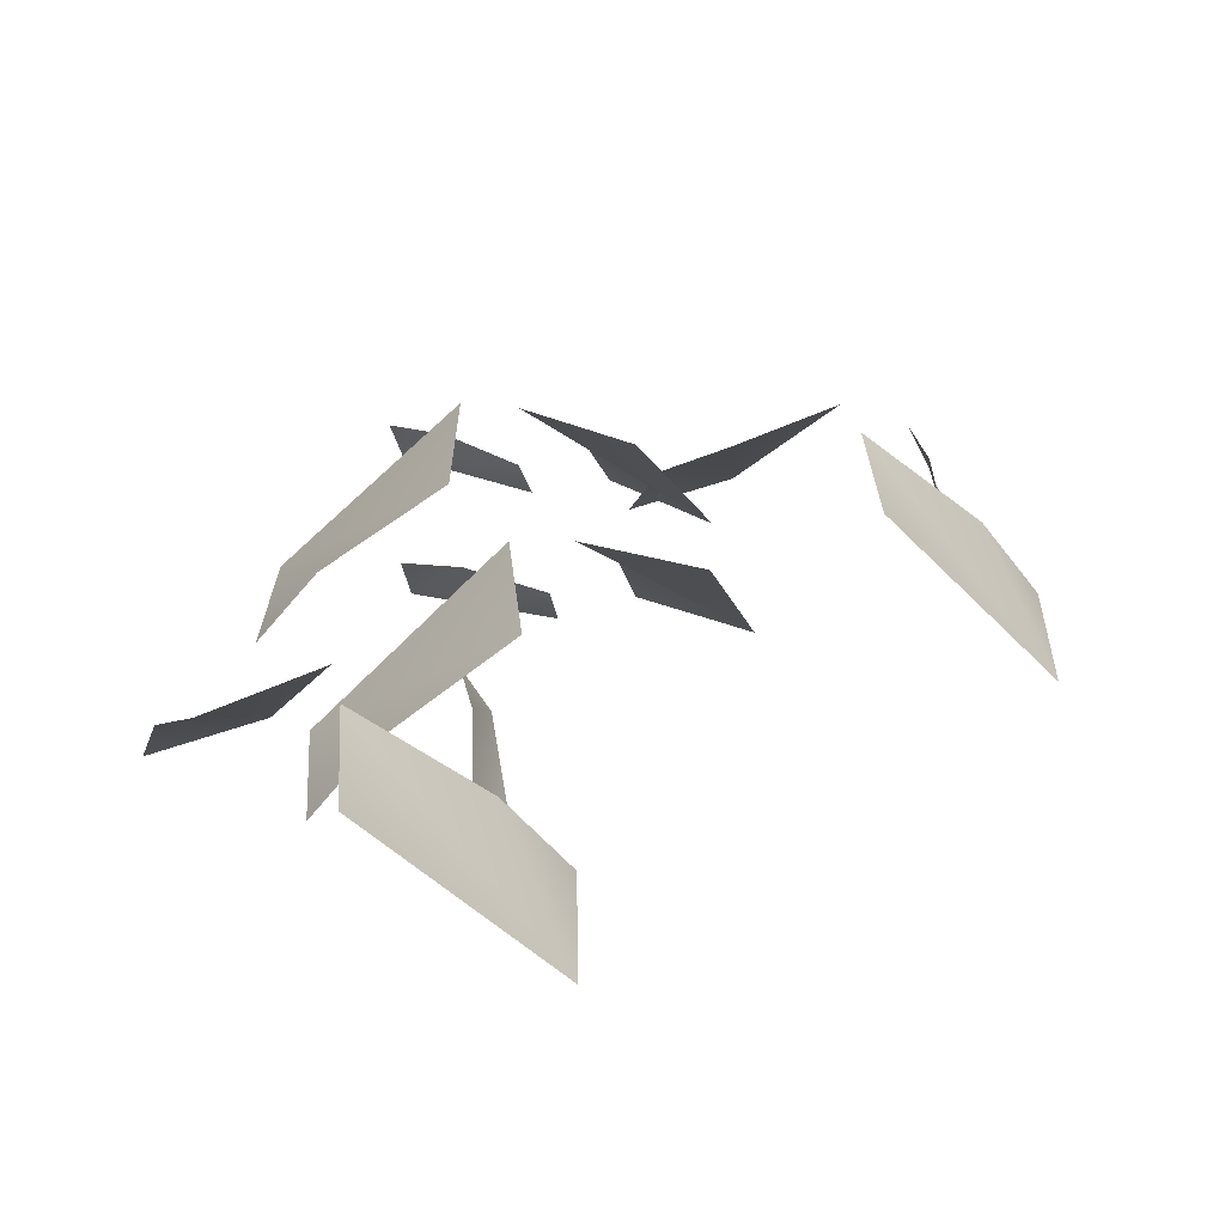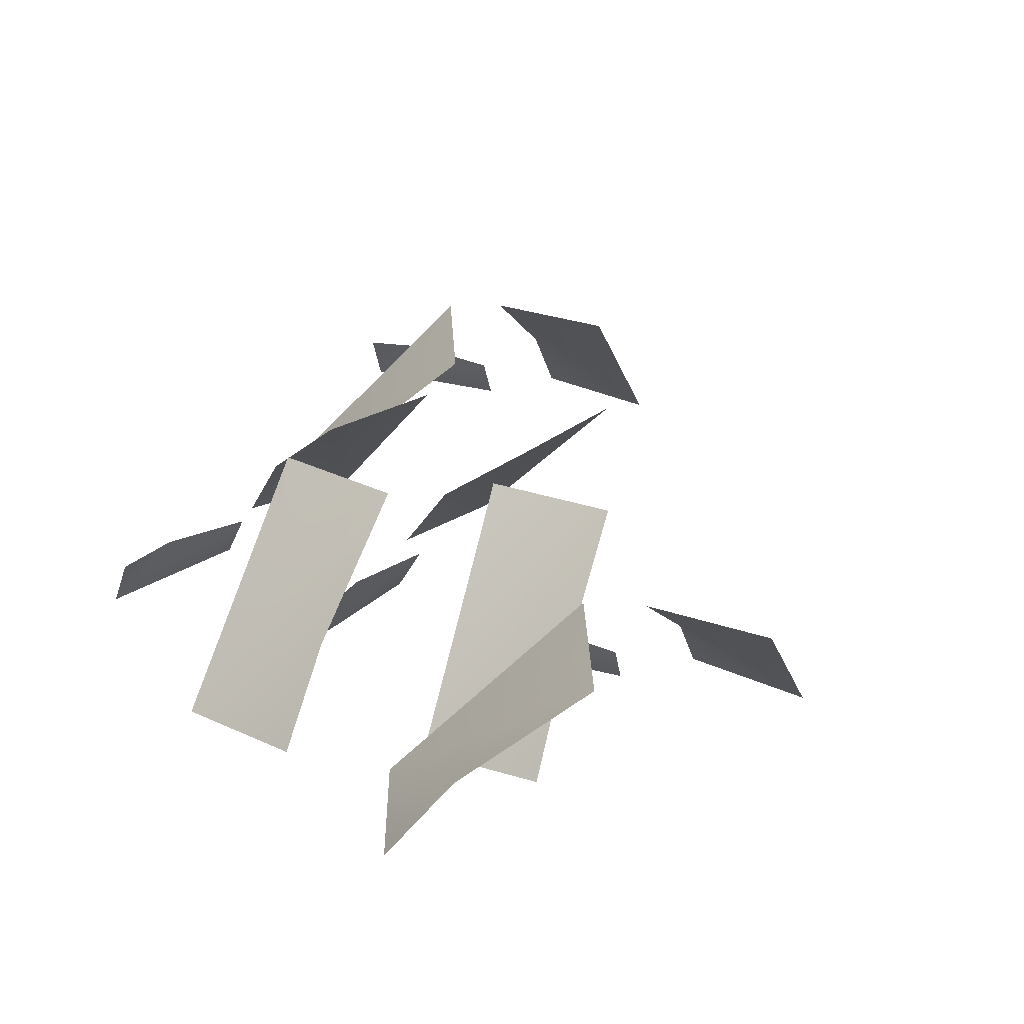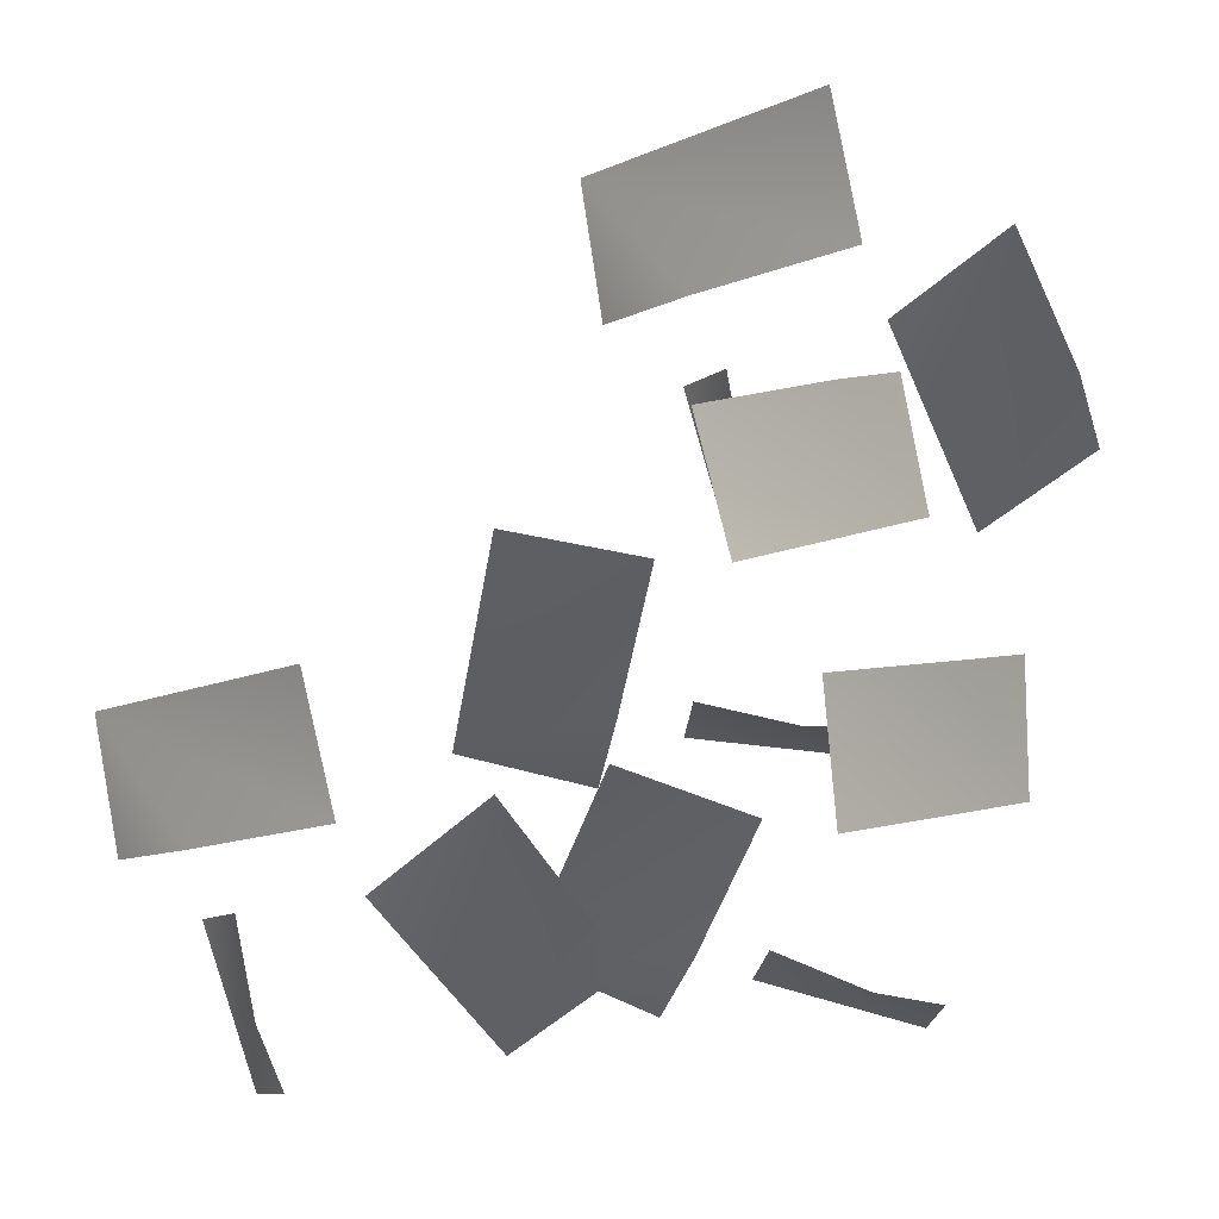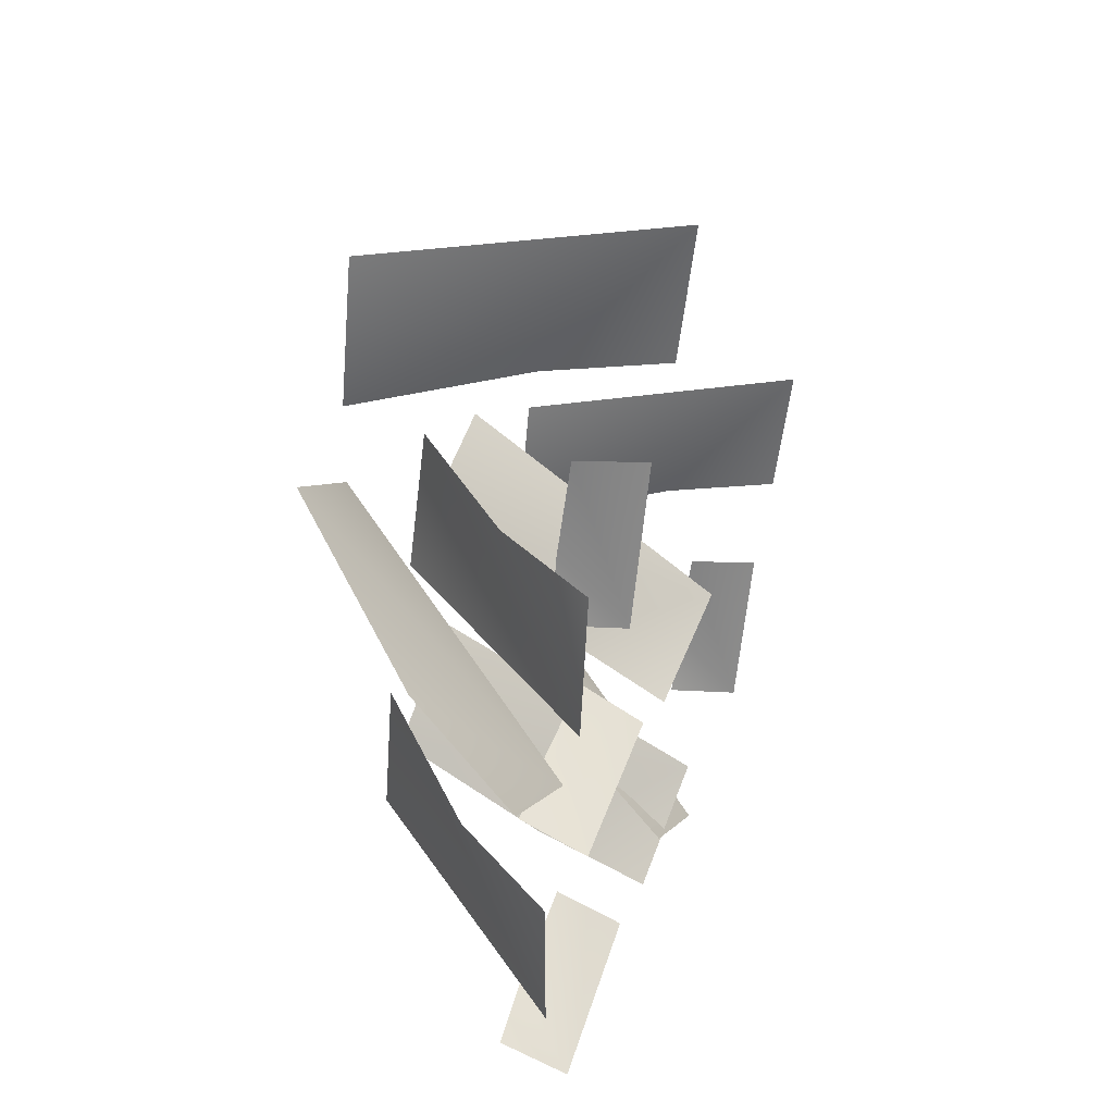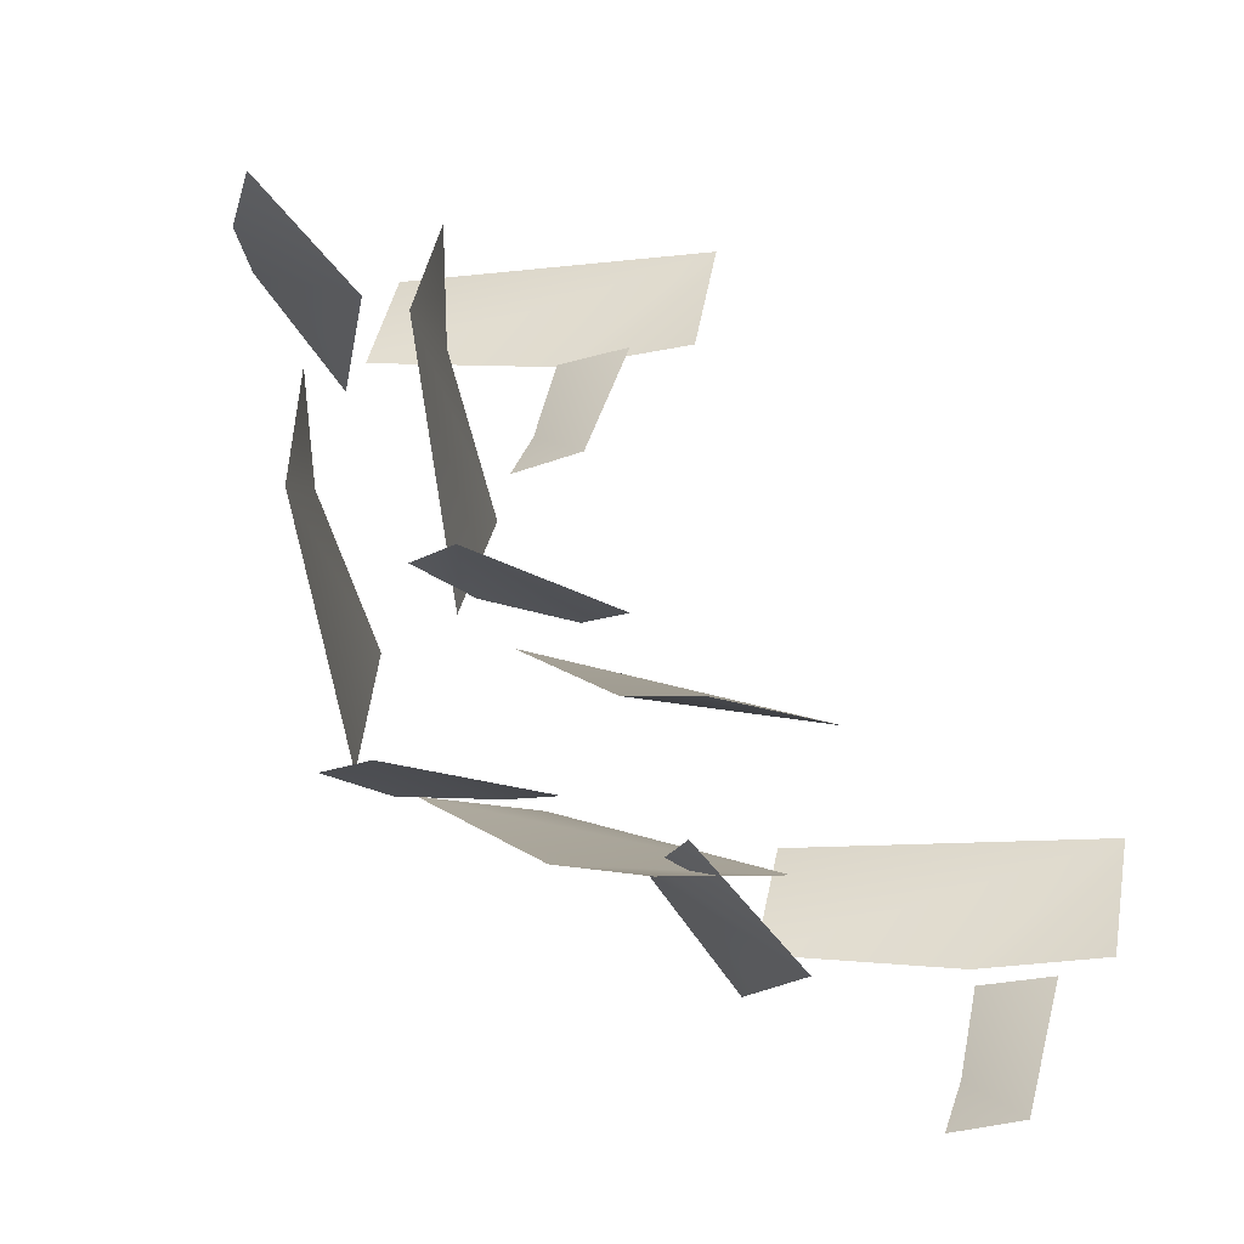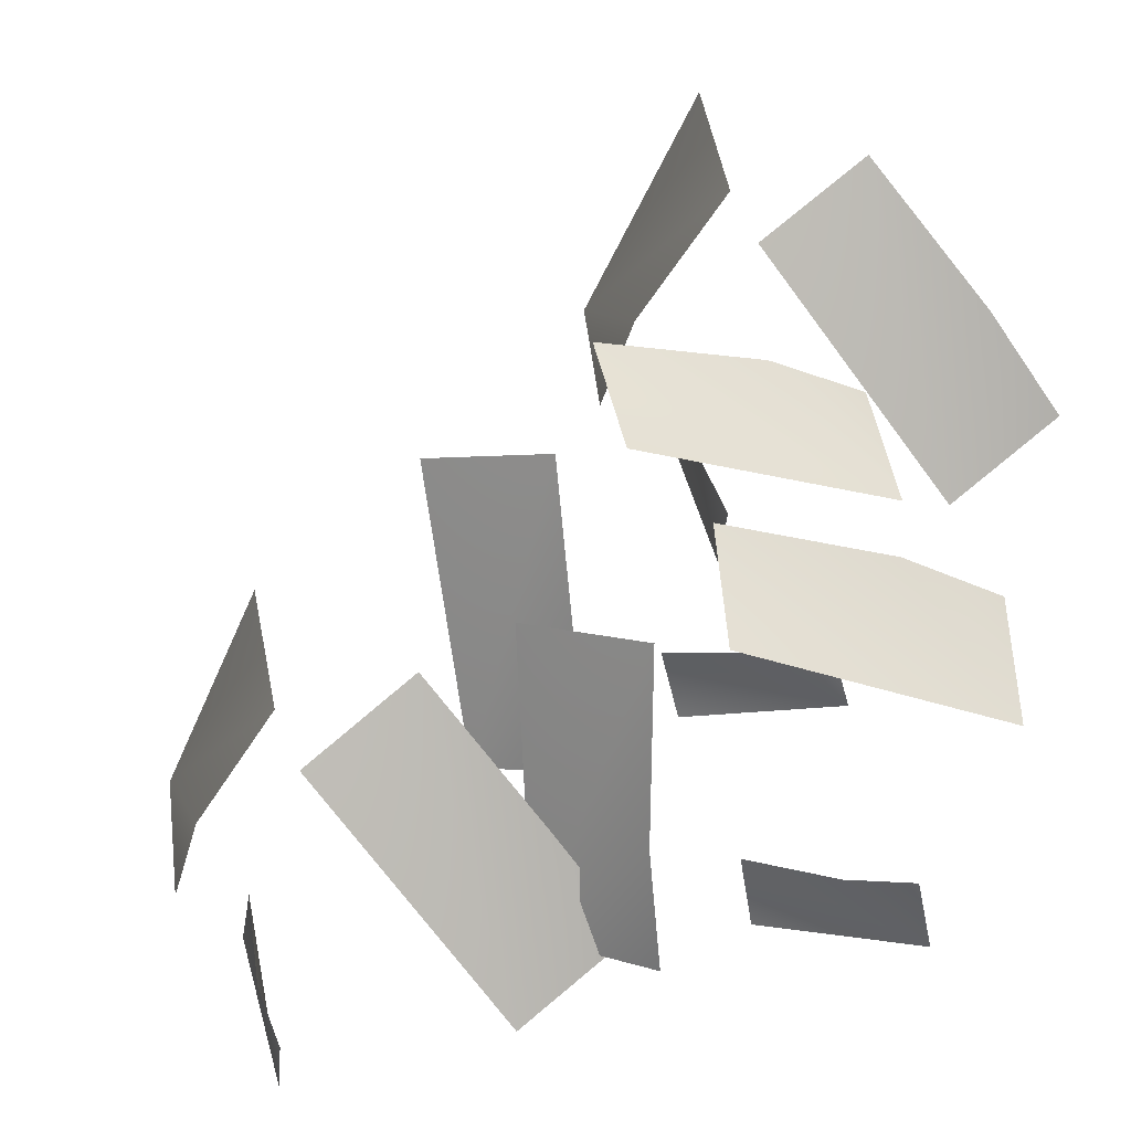
<metadata>
{"format":"obj","ext":"obj","renderer":"f3d","projection":"perspective","resolution":1024,"background":"white","views":[{"elev":39.2,"azim":7.5,"up":"+Y"},{"elev":35.1,"azim":-56.0,"up":"+Y"},{"elev":0.3,"azim":176.7,"up":"+Z"},{"elev":41.4,"azim":-71.7,"up":"+Z"},{"elev":-43.6,"azim":-36.5,"up":"+Z"},{"elev":-32.0,"azim":-161.4,"up":"+Z"}]}
</metadata>
<code>
v 233 33 -360
v 78 36 -251
v 138 178 -166
v 254 346 -7
v 403 354 -123
v 233 33 -360
v 138 178 -166
v 254 346 -7
v 233 33 -360
v 750 33 77
v 719 47 -108
v 622 191 -83
v 436 366 -38
v 477 363 145
v 750 33 77
v 622 191 -83
v 436 366 -38
v 750 33 77
v 547 49 -402
v 507 140 -387
v 542 143 -301
v 568 132 -166
v 615 45 -183
v 547 49 -402
v 542 143 -301
v 568 132 -166
v 547 49 -402
v -368 33 303
v -525 36 410
v -467 178 496
v -353 346 657
v -202 354 543
v -368 33 303
v -467 178 496
v -353 346 657
v -368 33 303
v 140 33 751
v 112 47 564
v 15 191 587
v -171 366 629
v -133 363 814
v 140 33 751
v 15 191 587
v -171 366 629
v 140 33 751
v -53 49 267
v -93 140 281
v -60 143 368
v -36 132 503
v 10 45 487
v -53 49 267
v -60 143 368
v -36 132 503
v -53 49 267
v -435 33 -41
v -428 36 148
v -324 178 144
v -127 346 133
v -144 354 -54
v -435 33 -41
v -324 178 144
v -127 346 133
v -435 33 -41
v 213 33 -236
v 40 47 -311
v 8 191 -217
v -55 366 -35
v 122 363 29
v 213 33 -236
v 8 191 -217
v -55 366 -35
v 213 33 -236
v -299 49 -327
v -308 140 -285
v -217 143 -268
v -90 132 -216
v -78 45 -264
v -299 49 -327
v -217 143 -268
v -90 132 -216
v -299 49 -327
v -306 33 323
v -268 36 508
v -166 178 487
v 26 346 444
v -21 354 261
v -306 33 323
v -166 178 487
v 26 346 444
v -306 33 323
v 302 33 23
v 118 47 -21
v 102 191 76
v 70 366 265
v 255 363 300
v 302 33 23
v 102 191 76
v 70 366 265
v 302 33 23
v -218 49 18
v -221 140 60
v -128 143 62
v 5 132 92
v 9 45 43
v -218 49 18
v -128 143 62
v 5 132 92
v -218 49 18
f 1 2 3
f 4 5 6
f 7 8 9
f 10 11 12
f 13 14 15
f 16 17 18
f 19 20 21
f 22 23 24
f 25 26 27
f 28 29 30
f 31 32 33
f 34 35 36
f 37 38 39
f 40 41 42
f 43 44 45
f 46 47 48
f 49 50 51
f 52 53 54
f 55 56 57
f 58 59 60
f 61 62 63
f 64 65 66
f 67 68 69
f 70 71 72
f 73 74 75
f 76 77 78
f 79 80 81
f 82 83 84
f 85 86 87
f 88 89 90
f 91 92 93
f 94 95 96
f 97 98 99
f 100 101 102
f 103 104 105
f 106 107 108

</code>
